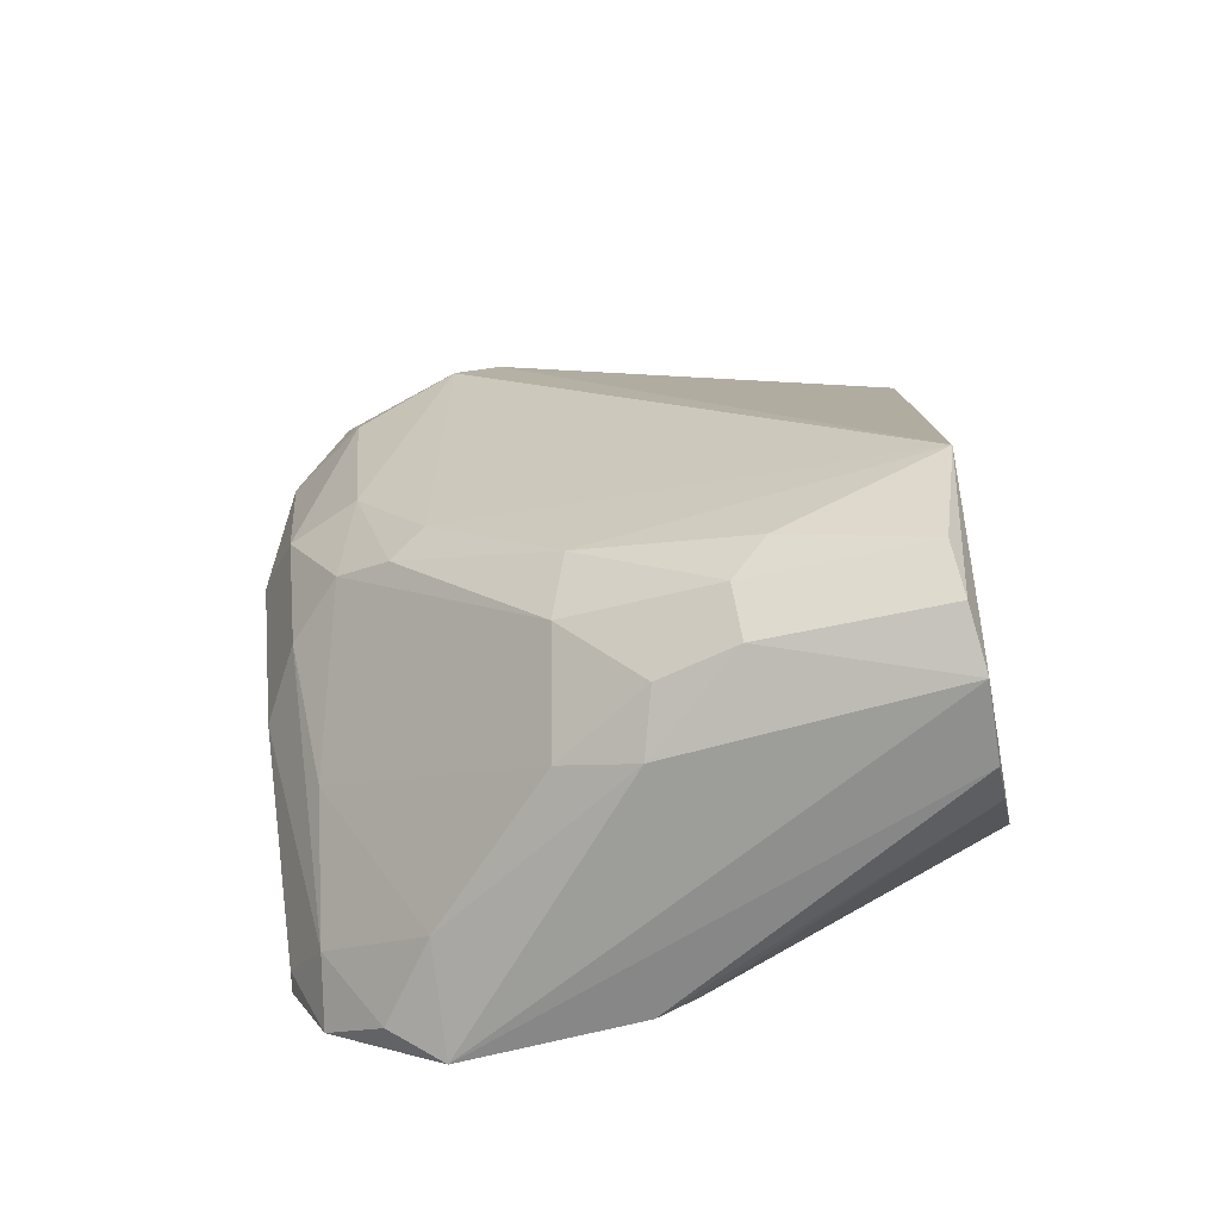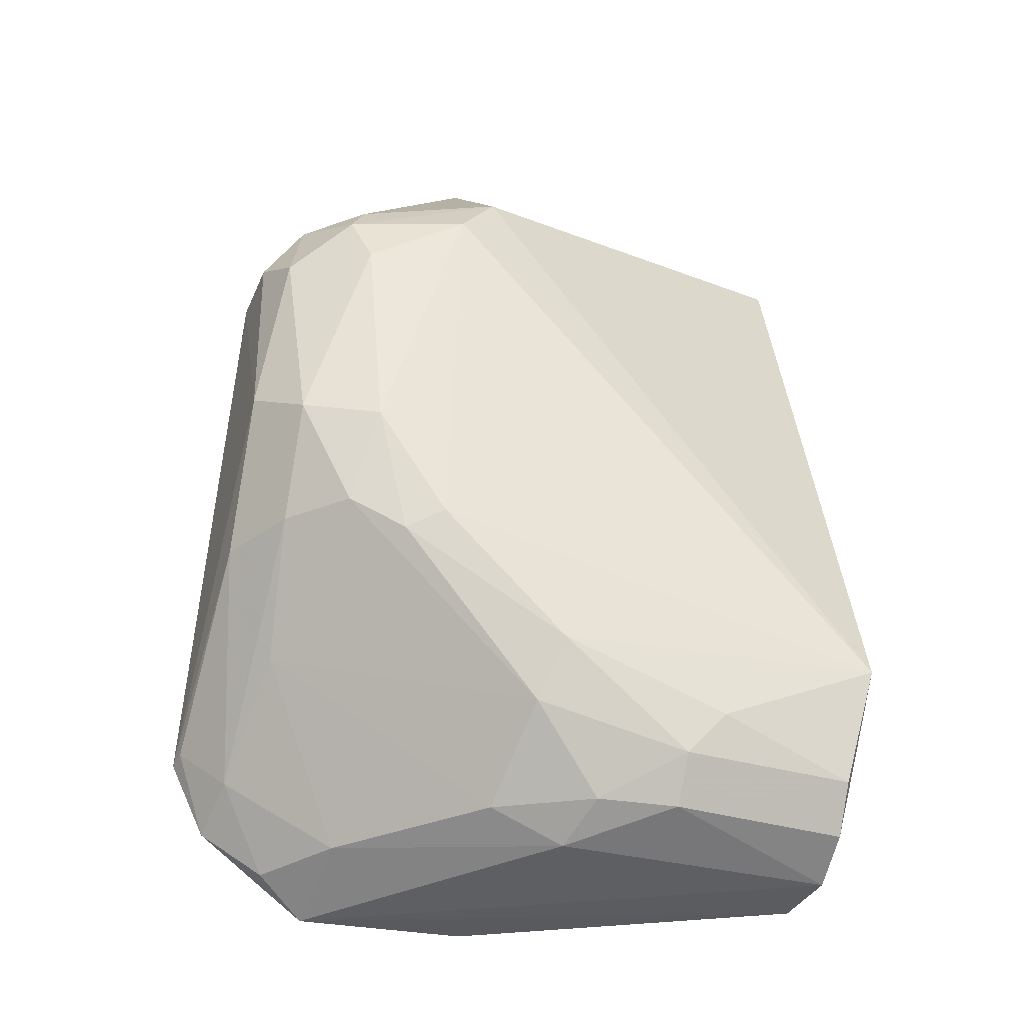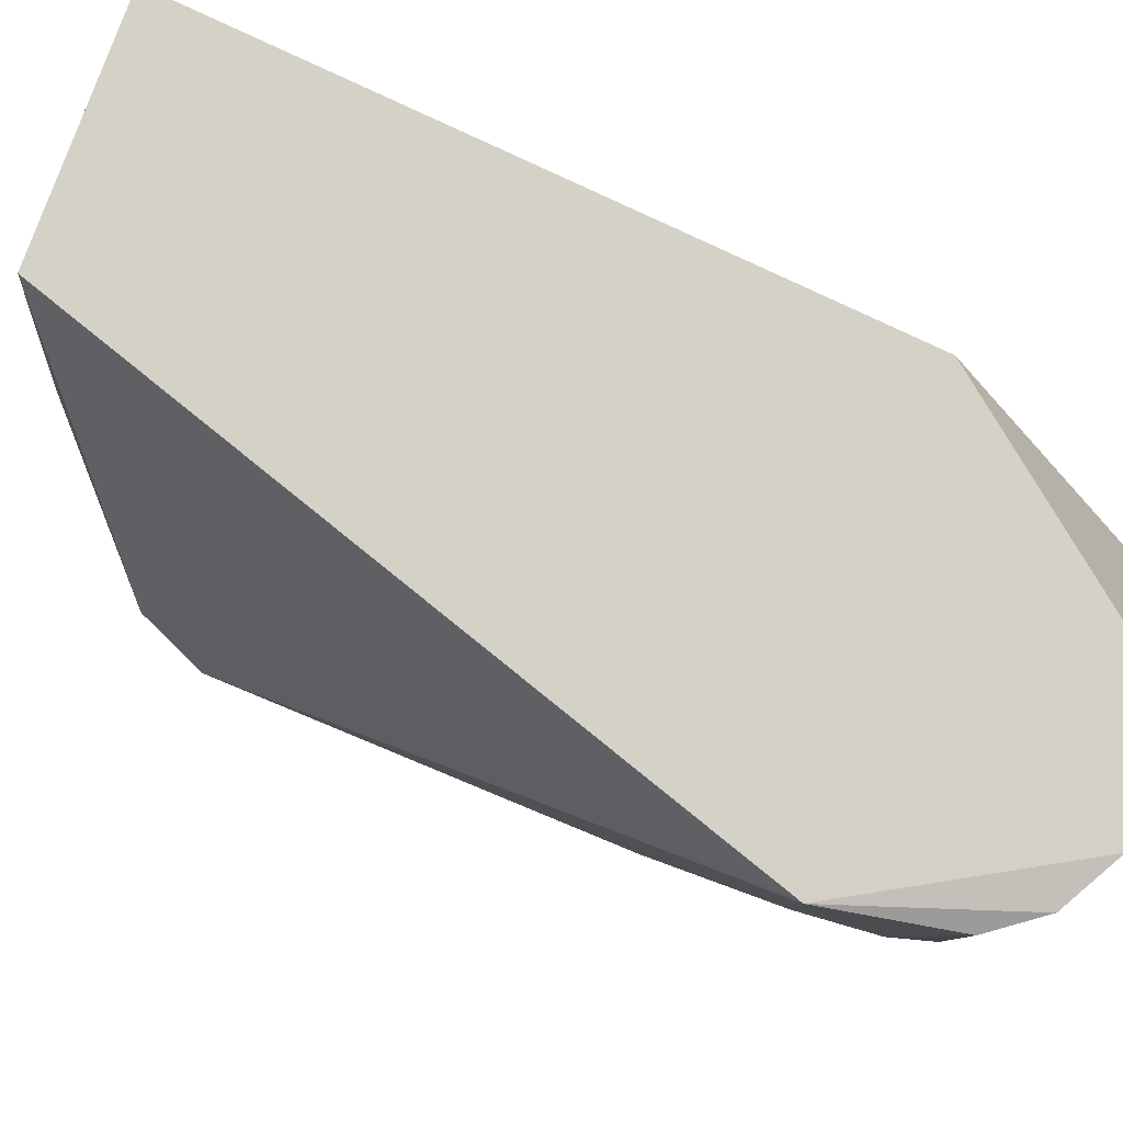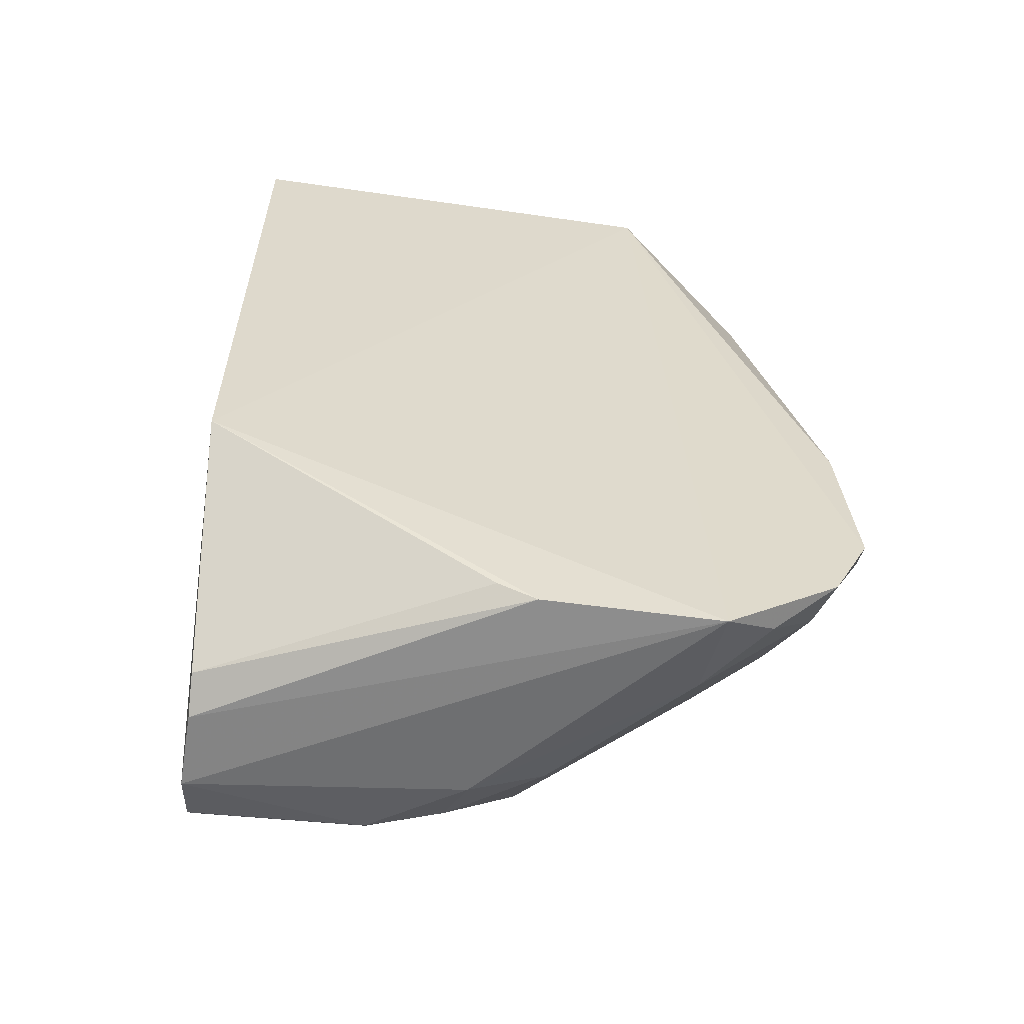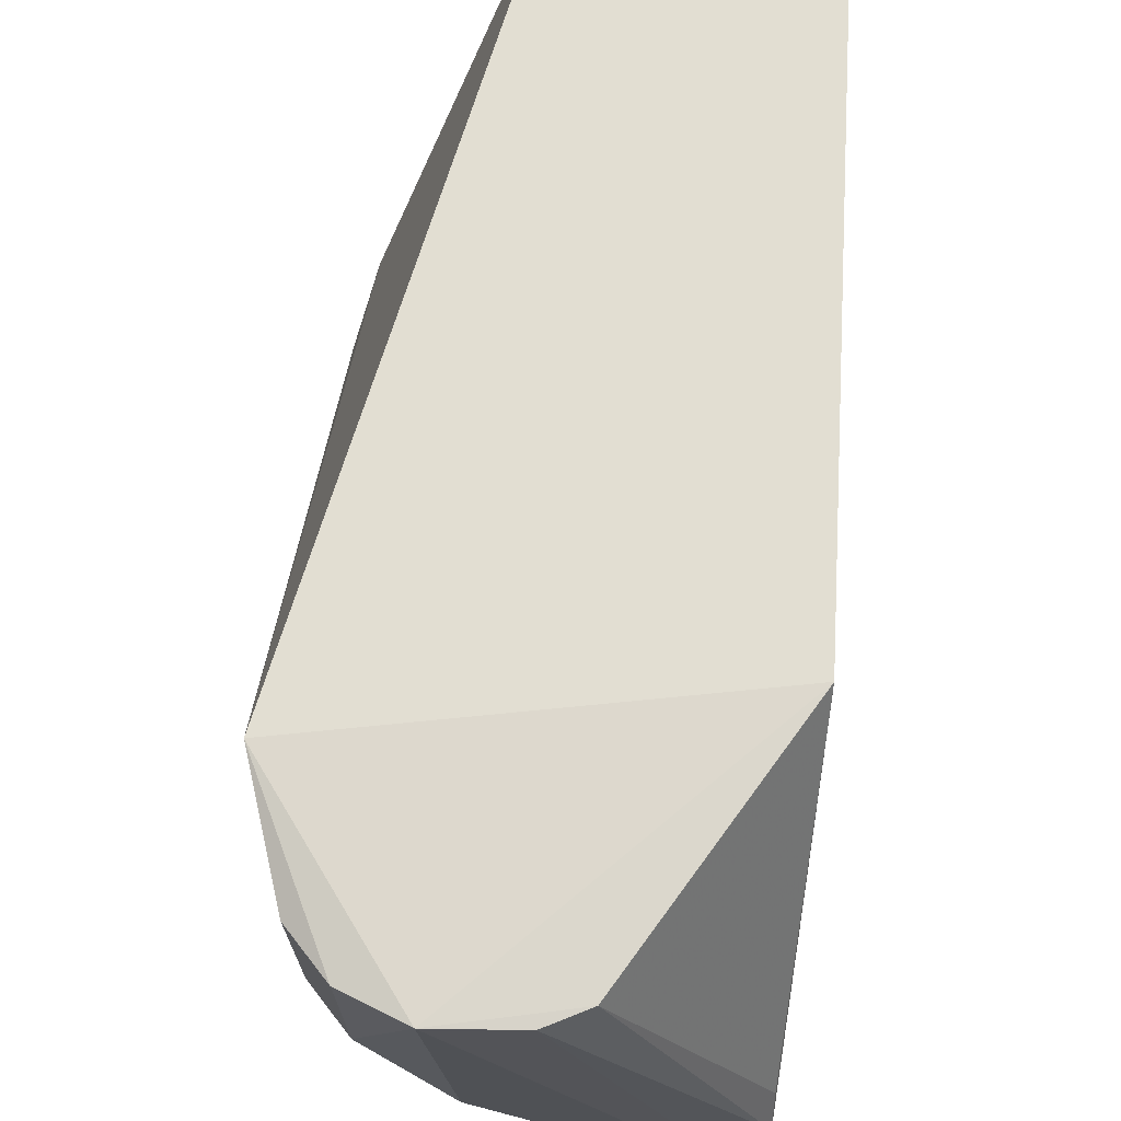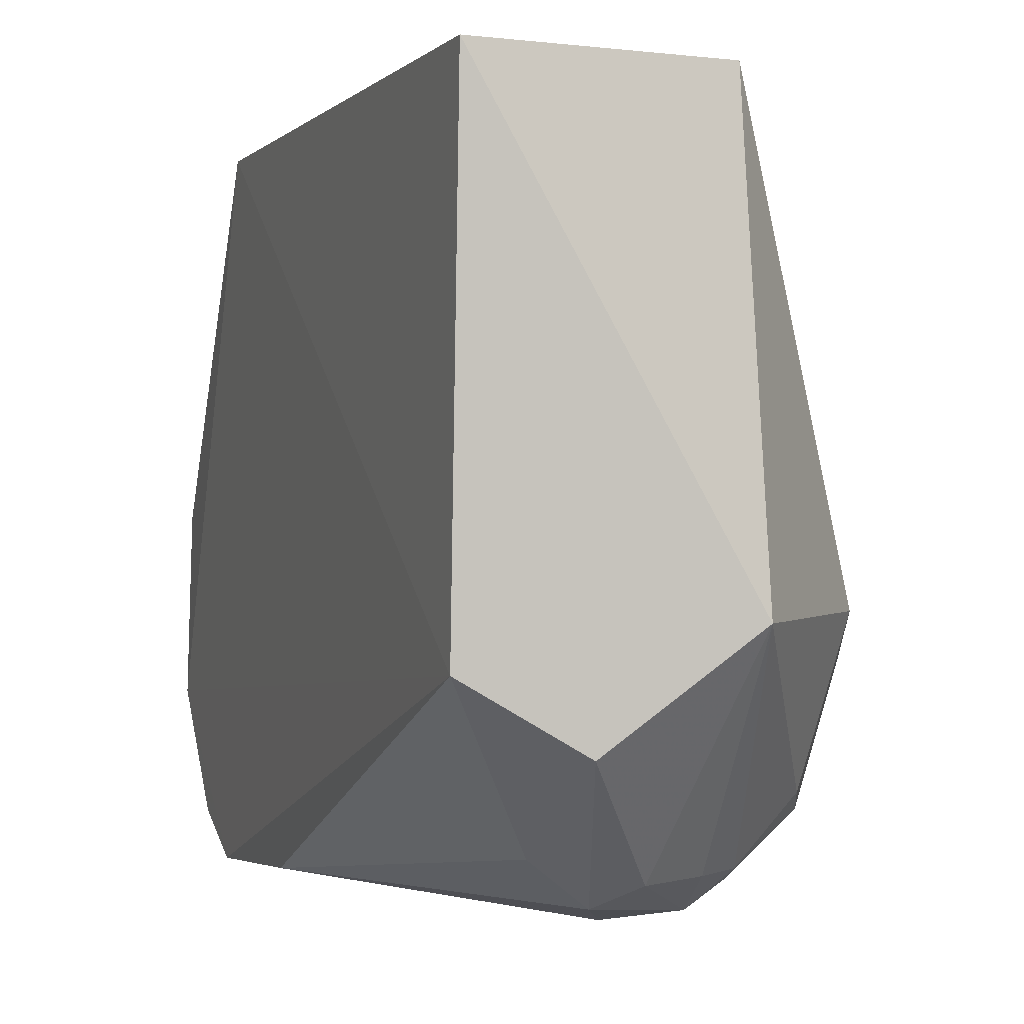
<metadata>
{"format":"obj","ext":"obj","renderer":"f3d","projection":"perspective","resolution":1024,"background":"white","views":[{"elev":-67.5,"azim":102.0,"up":"+Z"},{"elev":-37.4,"azim":71.6,"up":"+Z"},{"elev":79.8,"azim":115.3,"up":"+Y"},{"elev":-58.5,"azim":-97.4,"up":"+Z"},{"elev":67.9,"azim":-176.8,"up":"+Y"},{"elev":-0.9,"azim":-20.1,"up":"+Y"}]}
</metadata>
<code>
v 0.965 -0.005263 -0.8781
v 0.431 -0.9839 -0.7348
v 0.4636 -0.9787 -0.7304
v 0.4127 0.03165 0.381
v 0.9599 -0.8533 0.08706
v 0.4127 0.03165 -0.6031
v 0.4127 -0.6665 0.3491
v 0.7618 0.03165 0.3491
v 0.9549 -0.7326 -0.5439
v 0.4277 -0.7483 -0.981
v 1.016 0.03165 -0.6984
v 0.765 -0.6105 0.4276
v 0.64 -0.9528 0.188
v 1.016 -0.6665 0.09506
v 0.6391 0.004701 -0.9497
v 0.846 -0.9753 -0.2589
v 0.8738 -0.3906 -0.9265
v 0.8202 0.007437 -0.9836
v 0.5269 -0.9101 -0.8077
v 0.9834 -0.478 -0.7141
v 0.4325 -0.4773 -0.97
v 0.9841 -0.6031 0.1904
v 0.9843 -0.7905 -0.3459
v 0.8171 -0.9773 0.06474
v 0.4397 -0.9689 -0.4619
v 0.8425 -0.9052 -0.4885
v 0.7861 -0.5351 -0.921
v 0.5715 -0.7618 0.381
v 0.7881 -0.9201 0.1845
v 0.7883 -0.4181 -0.9696
v 0.553 -0.8879 0.2105
v 0.6995 -0.9835 0.06966
v 0.9292 -0.9076 -0.3175
v 0.9621 -0.2735 -0.8715
v 0.9286 -0.5062 -0.8033
v 0.9047 -0.9461 0.00489
v 0.4665 -0.8272 -0.9296
v 0.9058 -0.2711 -0.9365
v 0.7287 -0.9713 -0.4918
v 0.9873 -0.8225 -0.001311
v 0.9851 -0.6773 -0.517
v 0.9325 -0.8267 0.1482
v 0.6994 0.002898 -0.9775
v 0.6998 -0.8838 -0.6658
v 0.5843 -0.7377 -0.9245
v 0.9885 -0.2179 -0.8083
v 0.9081 0.00018 -0.944
v 0.4308 -0.9246 -0.8546
v 0.6995 -0.924 0.2189
v 0.4329 -0.4182 -0.9393
v 0.928 -0.8197 -0.4884
v 0.846 -0.9167 0.1512
f 42 12 52
f 4 6 7
f 6 4 8
f 7 6 10
f 2 7 10
f 6 8 11
f 8 4 12
f 6 11 18
f 15 6 18
f 10 6 21
f 11 8 22
f 8 12 22
f 5 14 22
f 14 11 22
f 7 2 25
f 4 7 28
f 12 4 28
f 10 18 30
f 17 27 30
f 7 25 31
f 25 13 31
f 28 7 31
f 13 28 31
f 2 16 32
f 24 13 32
f 16 24 32
f 25 2 32
f 13 25 32
f 16 26 33
f 34 20 35
f 20 9 35
f 27 17 35
f 17 34 35
f 24 16 36
f 16 33 36
f 30 18 38
f 17 30 38
f 1 34 38
f 34 17 38
f 2 3 39
f 16 2 39
f 3 19 39
f 26 16 39
f 19 26 39
f 14 5 40
f 23 14 40
f 33 23 40
f 5 36 40
f 36 33 40
f 11 14 41
f 20 11 41
f 9 20 41
f 14 23 41
f 23 9 41
f 5 22 42
f 22 12 42
f 18 10 43
f 15 18 43
f 10 21 43
f 21 15 43
f 26 19 44
f 27 35 44
f 10 30 45
f 30 27 45
f 37 10 45
f 19 37 45
f 44 19 45
f 27 44 45
f 1 11 46
f 11 20 46
f 34 1 46
f 20 34 46
f 11 1 47
f 18 11 47
f 1 38 47
f 38 18 47
f 3 2 48
f 2 10 48
f 19 3 48
f 10 37 48
f 37 19 48
f 13 24 49
f 12 28 49
f 28 13 49
f 29 12 49
f 24 29 49
f 6 15 50
f 21 6 50
f 15 21 50
f 9 23 51
f 23 33 51
f 33 26 51
f 35 9 51
f 26 44 51
f 44 35 51
f 12 29 52
f 29 24 52
f 36 5 52
f 24 36 52
f 5 42 52

</code>
